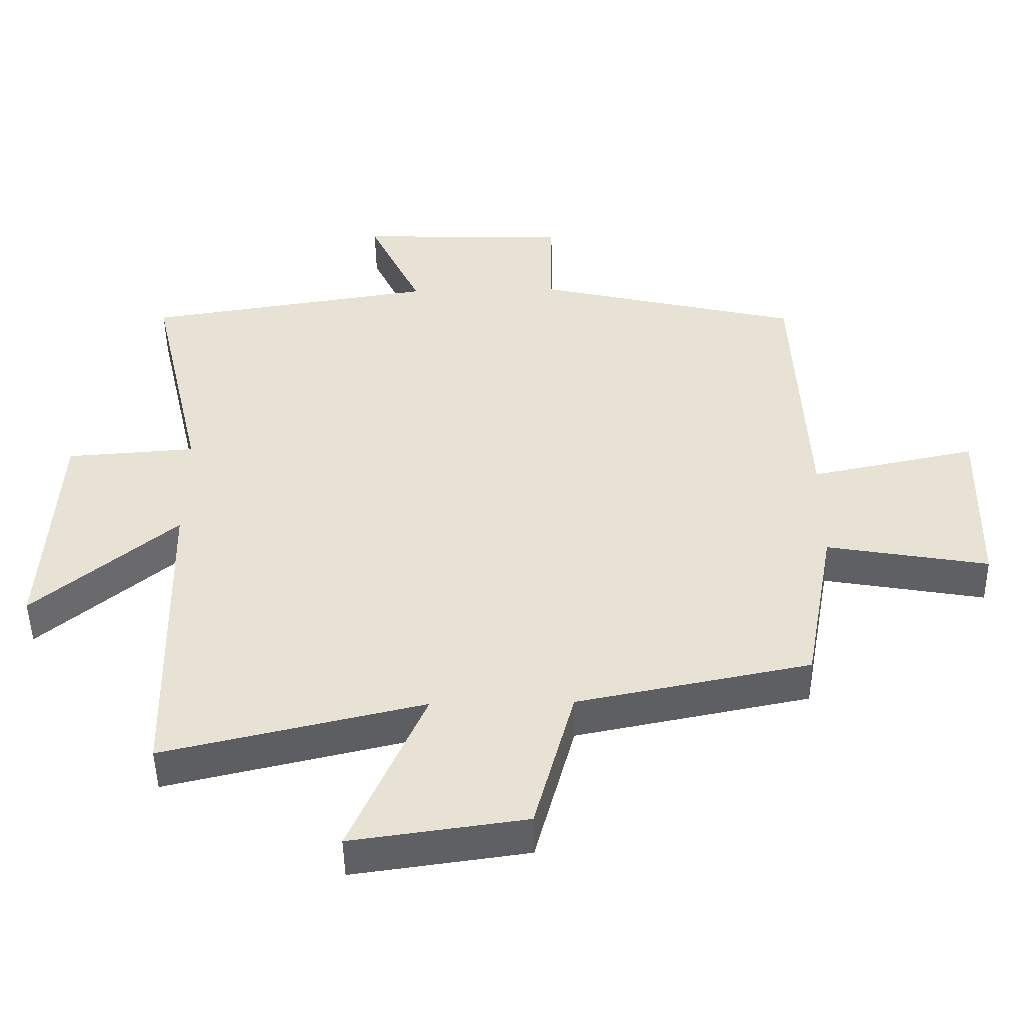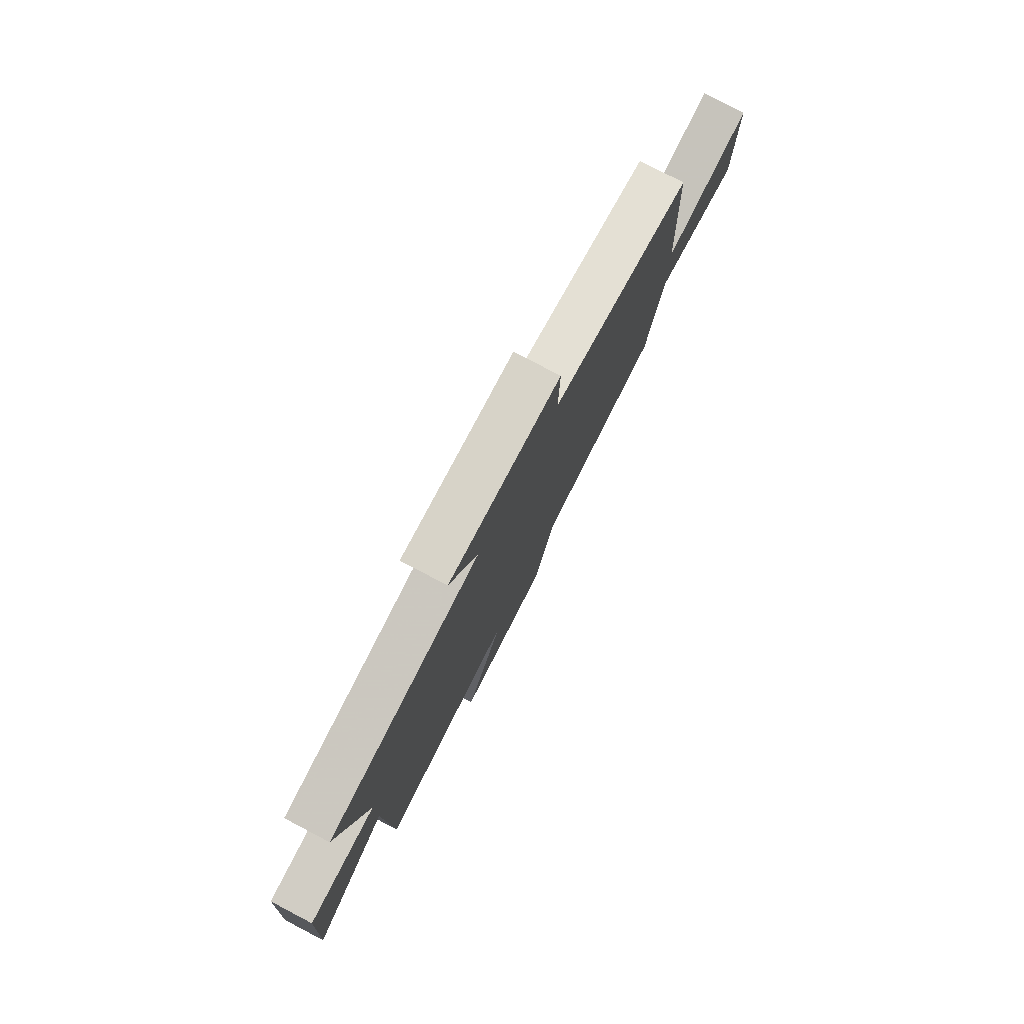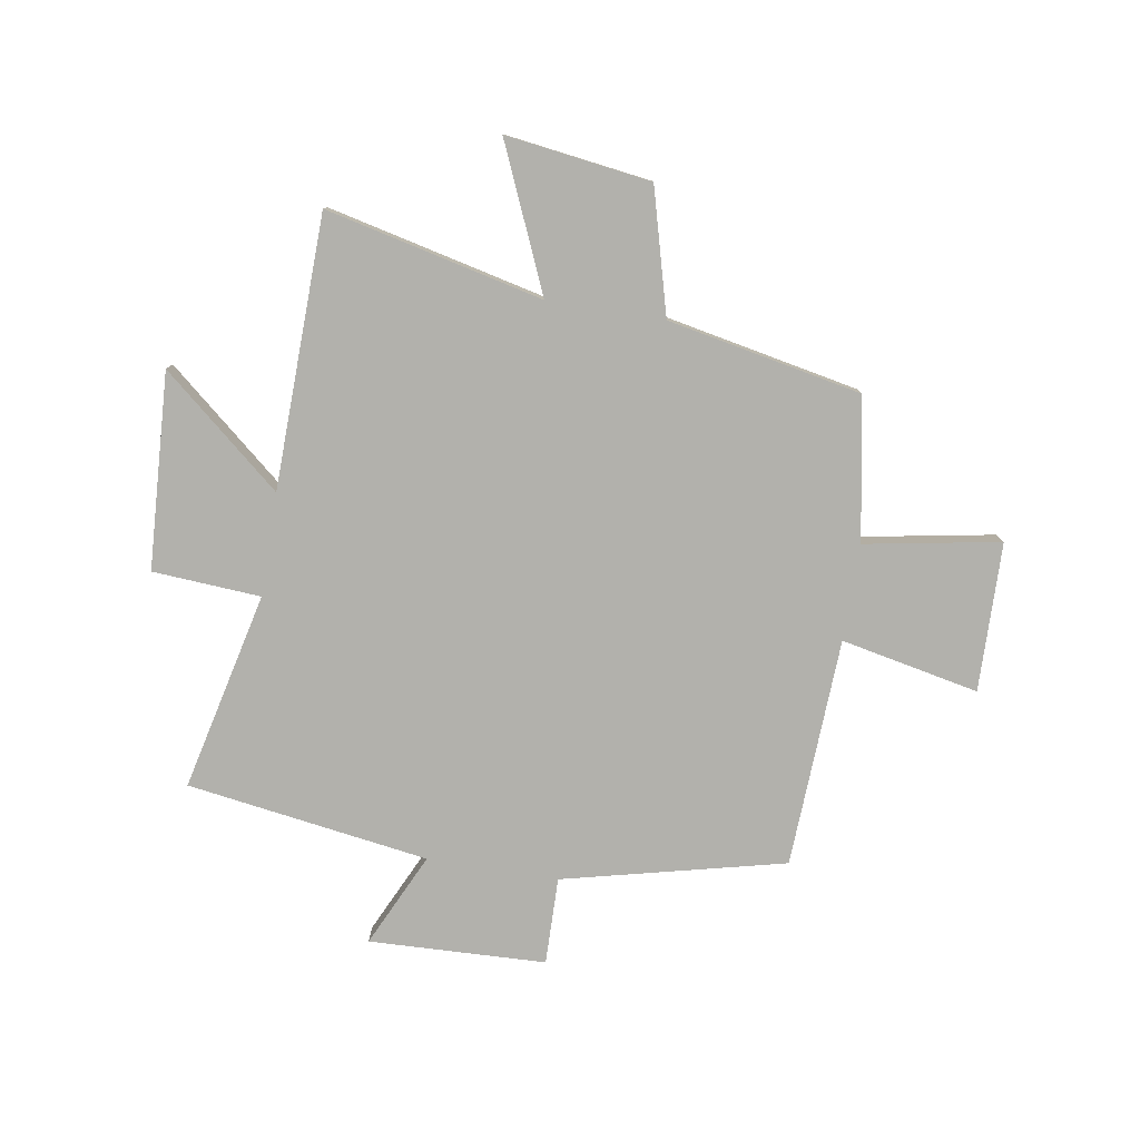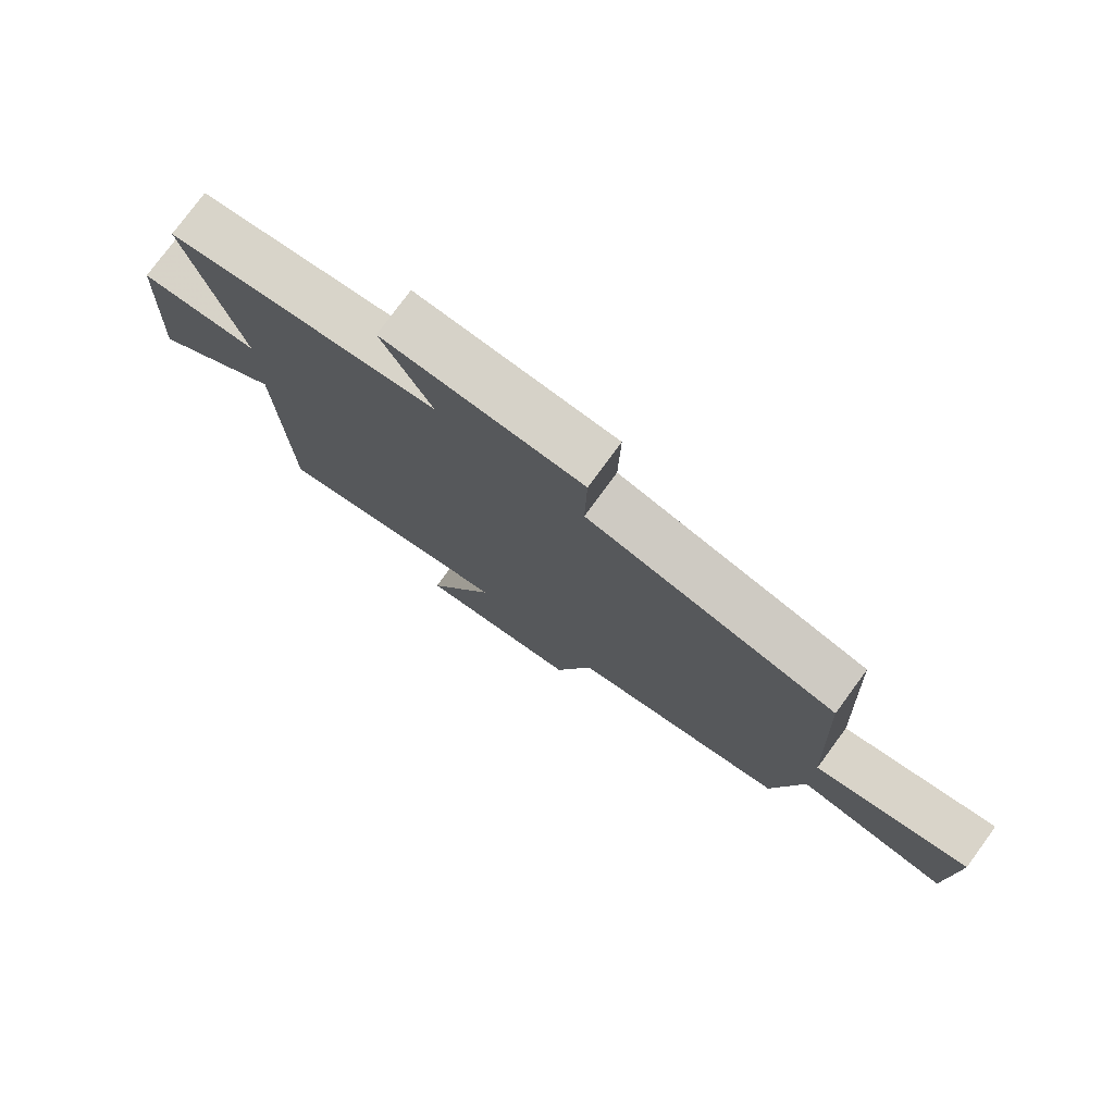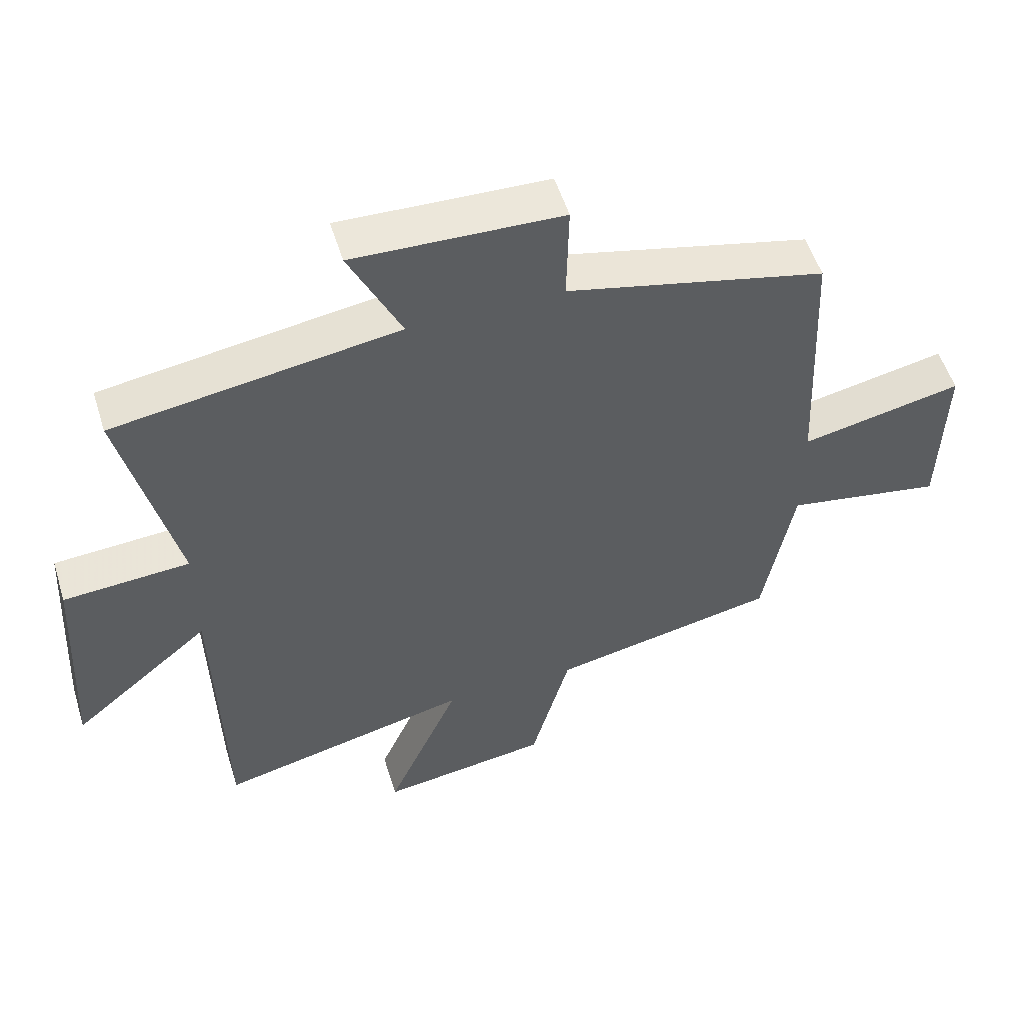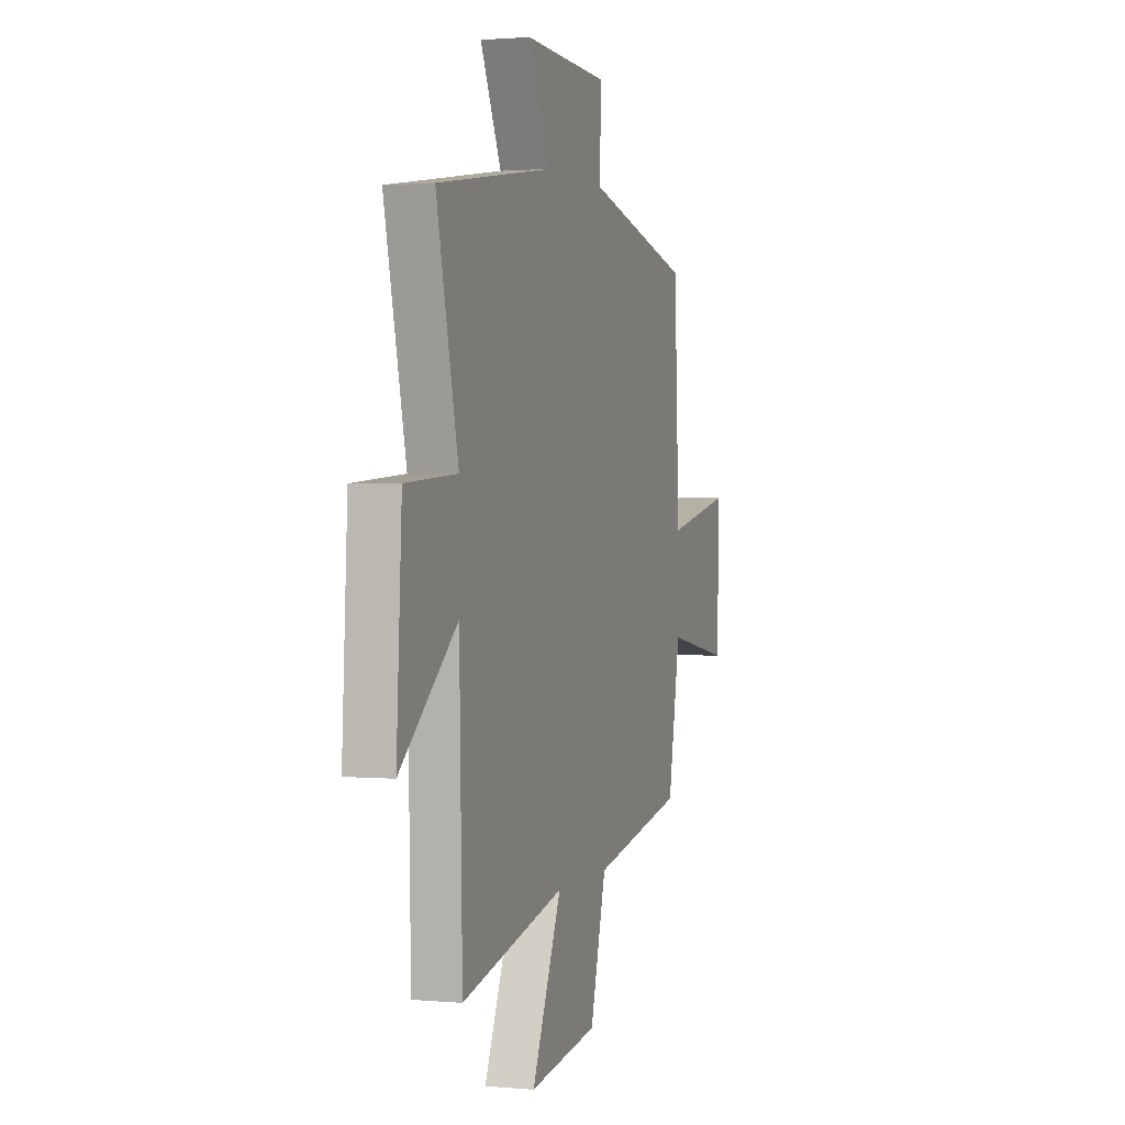
<metadata>
{"format":"obj","ext":"obj","renderer":"f3d","projection":"perspective","resolution":1024,"background":"white","views":[{"elev":-48.7,"azim":-178.9,"up":"+Z"},{"elev":79.1,"azim":117.6,"up":"+Z"},{"elev":-78.9,"azim":170.7,"up":"+Y"},{"elev":77.5,"azim":-143.7,"up":"+Z"},{"elev":54.0,"azim":162.8,"up":"+Z"},{"elev":1.5,"azim":108.4,"up":"+Z"}]}
</metadata>
<code>
v 0.489 0.07 -0.59
v 0.101 0.07 -0.5
v 0.213 0.07 -0.758
v -0.047 0.07 -0.722
v -0.107 0.07 -0.5
v -0.454 0.07 -0.431
v -0.5 0.07 -0.177
v -0.741 0.07 -0.22
v -0.747 0.07 0.046
v -0.5 0.07 -0.005
v -0.481 0.07 0.405
v -0.085 0.07 0.5
v -0.088 0.07 0.656
v 0.228 0.07 0.668
v 0.149 0.07 0.5
v 0.582 0.07 0.435
v 0.5 0.07 0.08
v 0.693 0.07 0.067
v 0.713 0.07 -0.283
v 0.5 0.07 -0.104
v 0.489 0 -0.59
v 0.101 0 -0.5
v 0.213 0 -0.758
v -0.047 0 -0.722
v -0.107 0 -0.5
v -0.454 0 -0.431
v -0.5 0 -0.177
v -0.741 0 -0.22
v -0.747 0 0.046
v -0.5 0 -0.005
v -0.481 0 0.405
v -0.085 0 0.5
v -0.088 0 0.656
v 0.228 0 0.668
v 0.149 0 0.5
v 0.582 0 0.435
v 0.5 0 0.08
v 0.693 0 0.067
v 0.713 0 -0.283
v 0.5 0 -0.104
f 17 18 19 20
f 17 20 1 2
f 15 16 17 2
f 12 13 14 15
f 12 15 2
f 11 12 2
f 10 11 2
f 7 8 9 10
f 7 10 2
f 6 7 2
f 5 6 2
f 2 3 4 5
f 40 39 38 37
f 22 21 40 37
f 22 37 36 35
f 35 34 33 32
f 22 35 32
f 22 32 31
f 22 31 30
f 30 29 28 27
f 22 30 27
f 22 27 26
f 22 26 25
f 25 24 23 22
f 1 21 22 2
f 2 22 23 3
f 3 23 24 4
f 4 24 25 5
f 5 25 26 6
f 6 26 27 7
f 7 27 28 8
f 8 28 29 9
f 9 29 30 10
f 10 30 31 11
f 11 31 32 12
f 12 32 33 13
f 13 33 34 14
f 14 34 35 15
f 15 35 36 16
f 16 36 37 17
f 17 37 38 18
f 18 38 39 19
f 19 39 40 20
f 20 40 21 1

</code>
